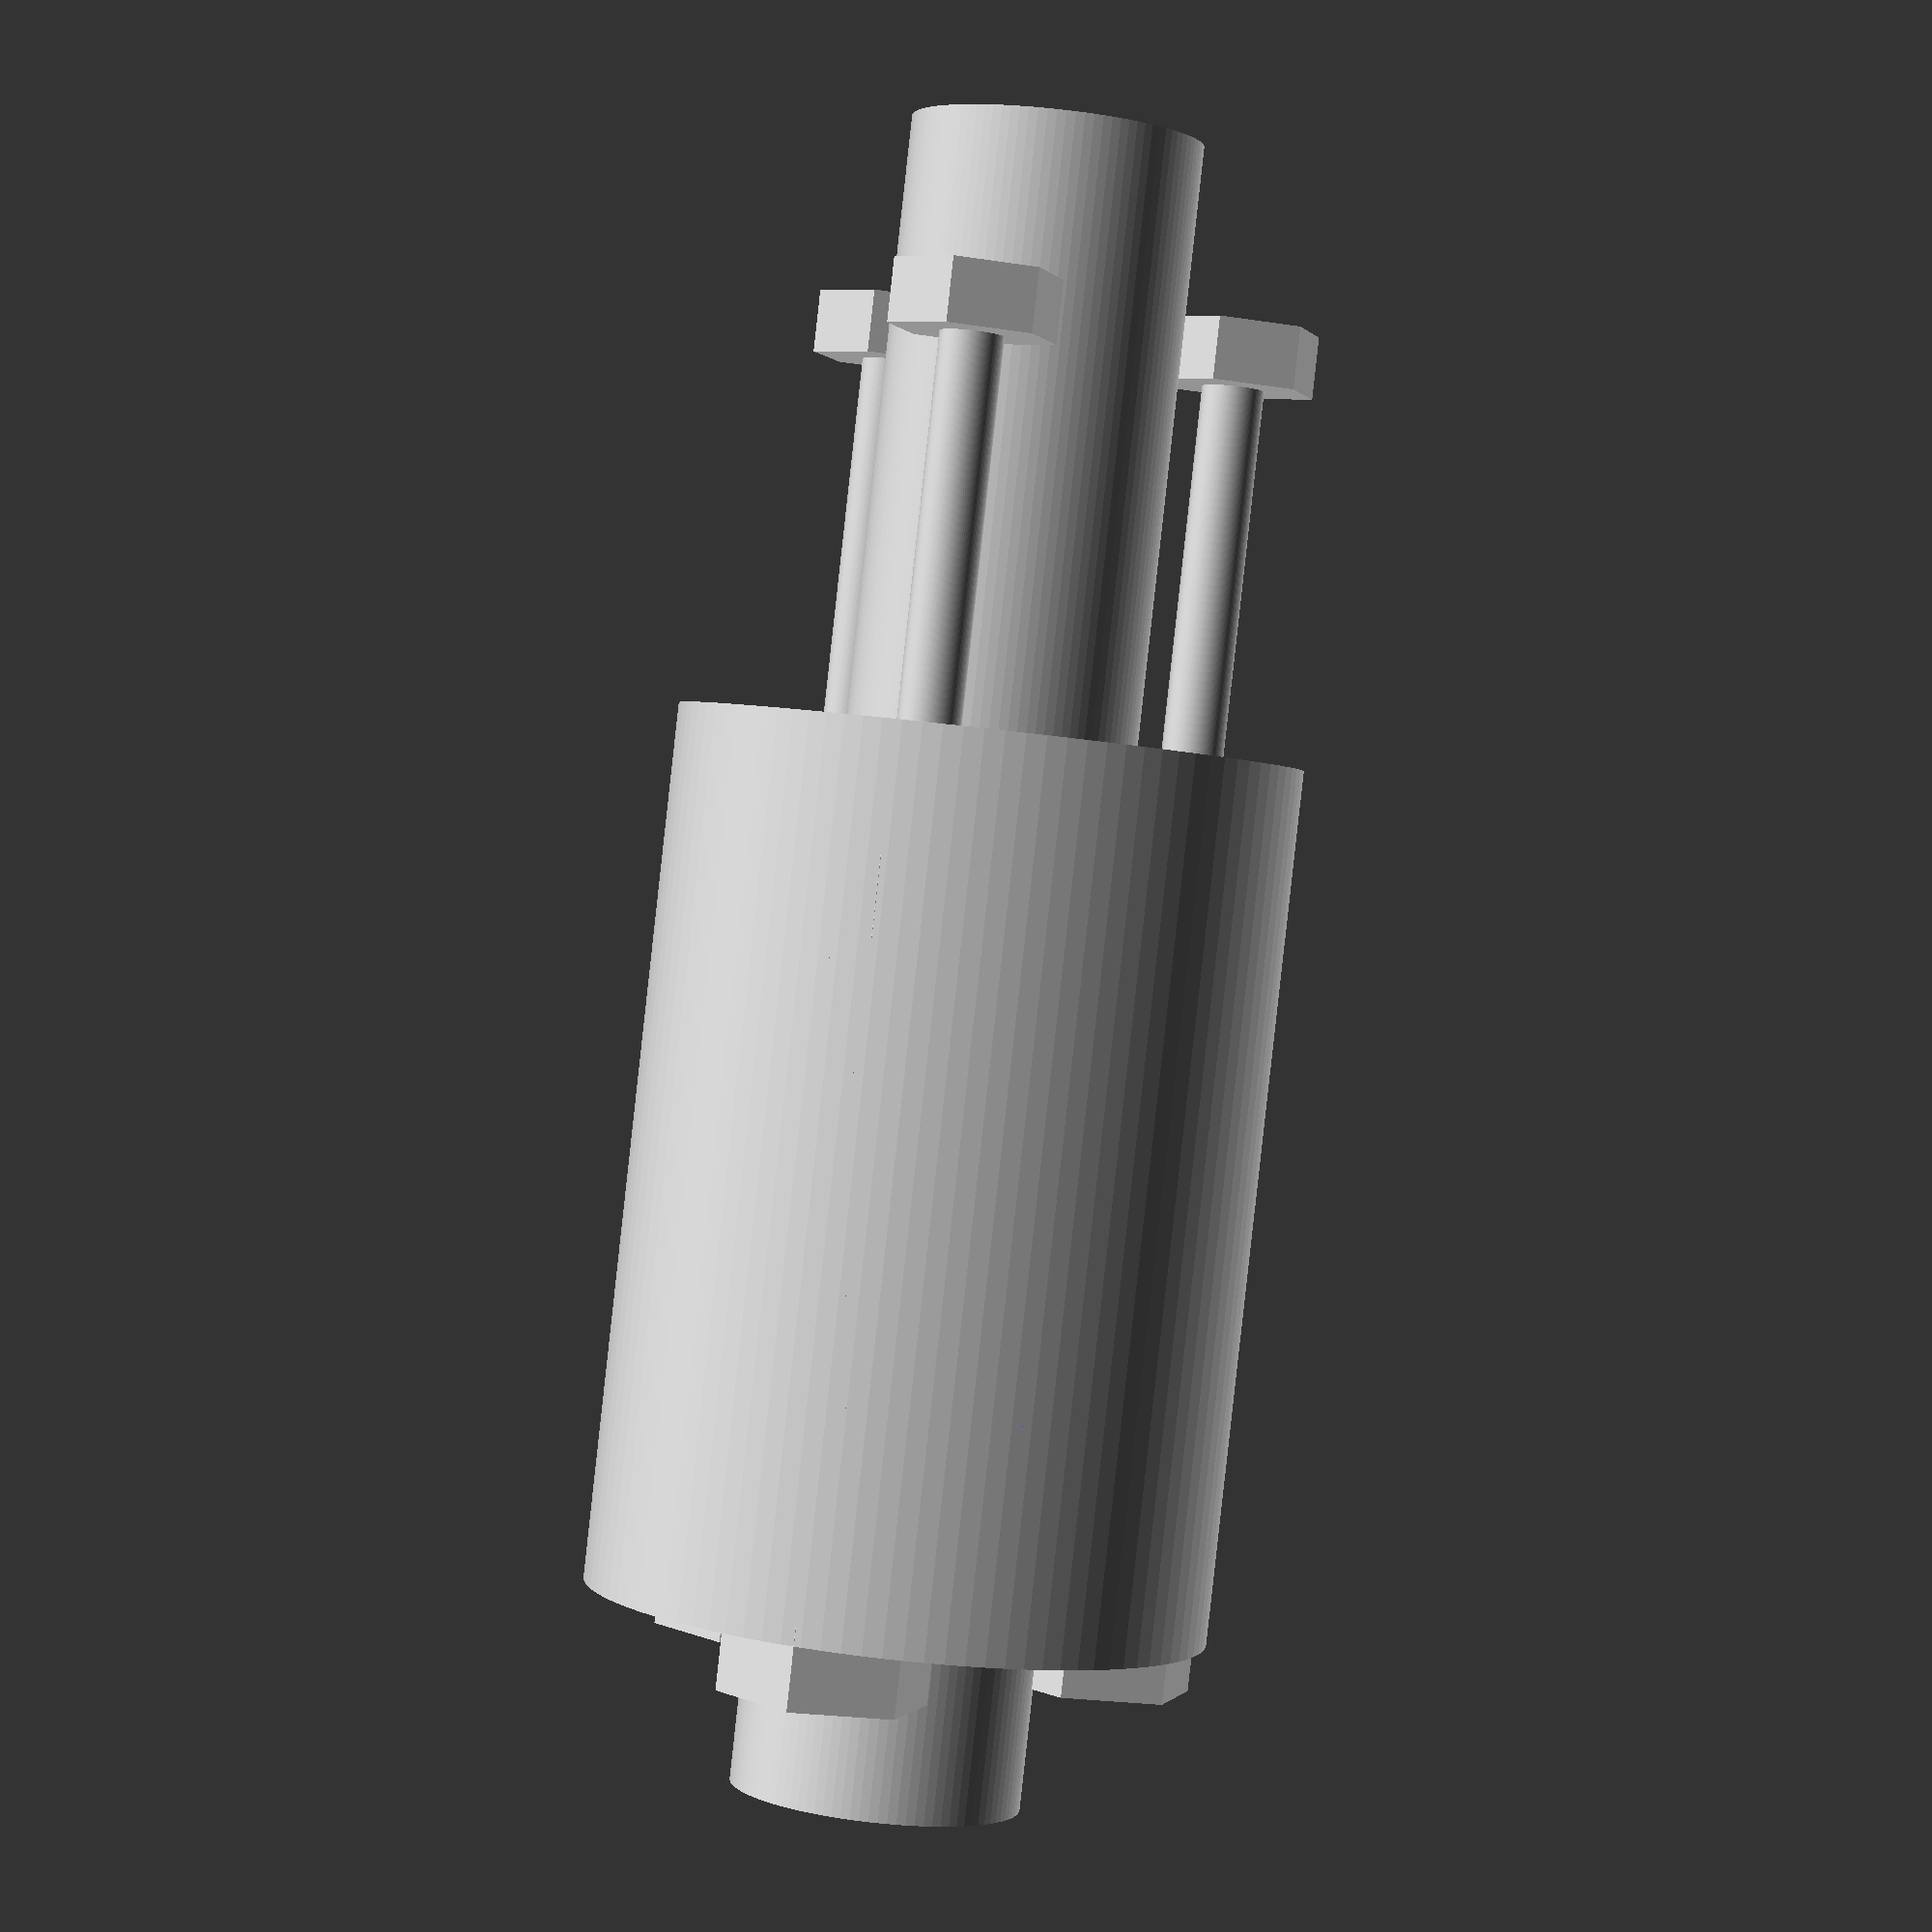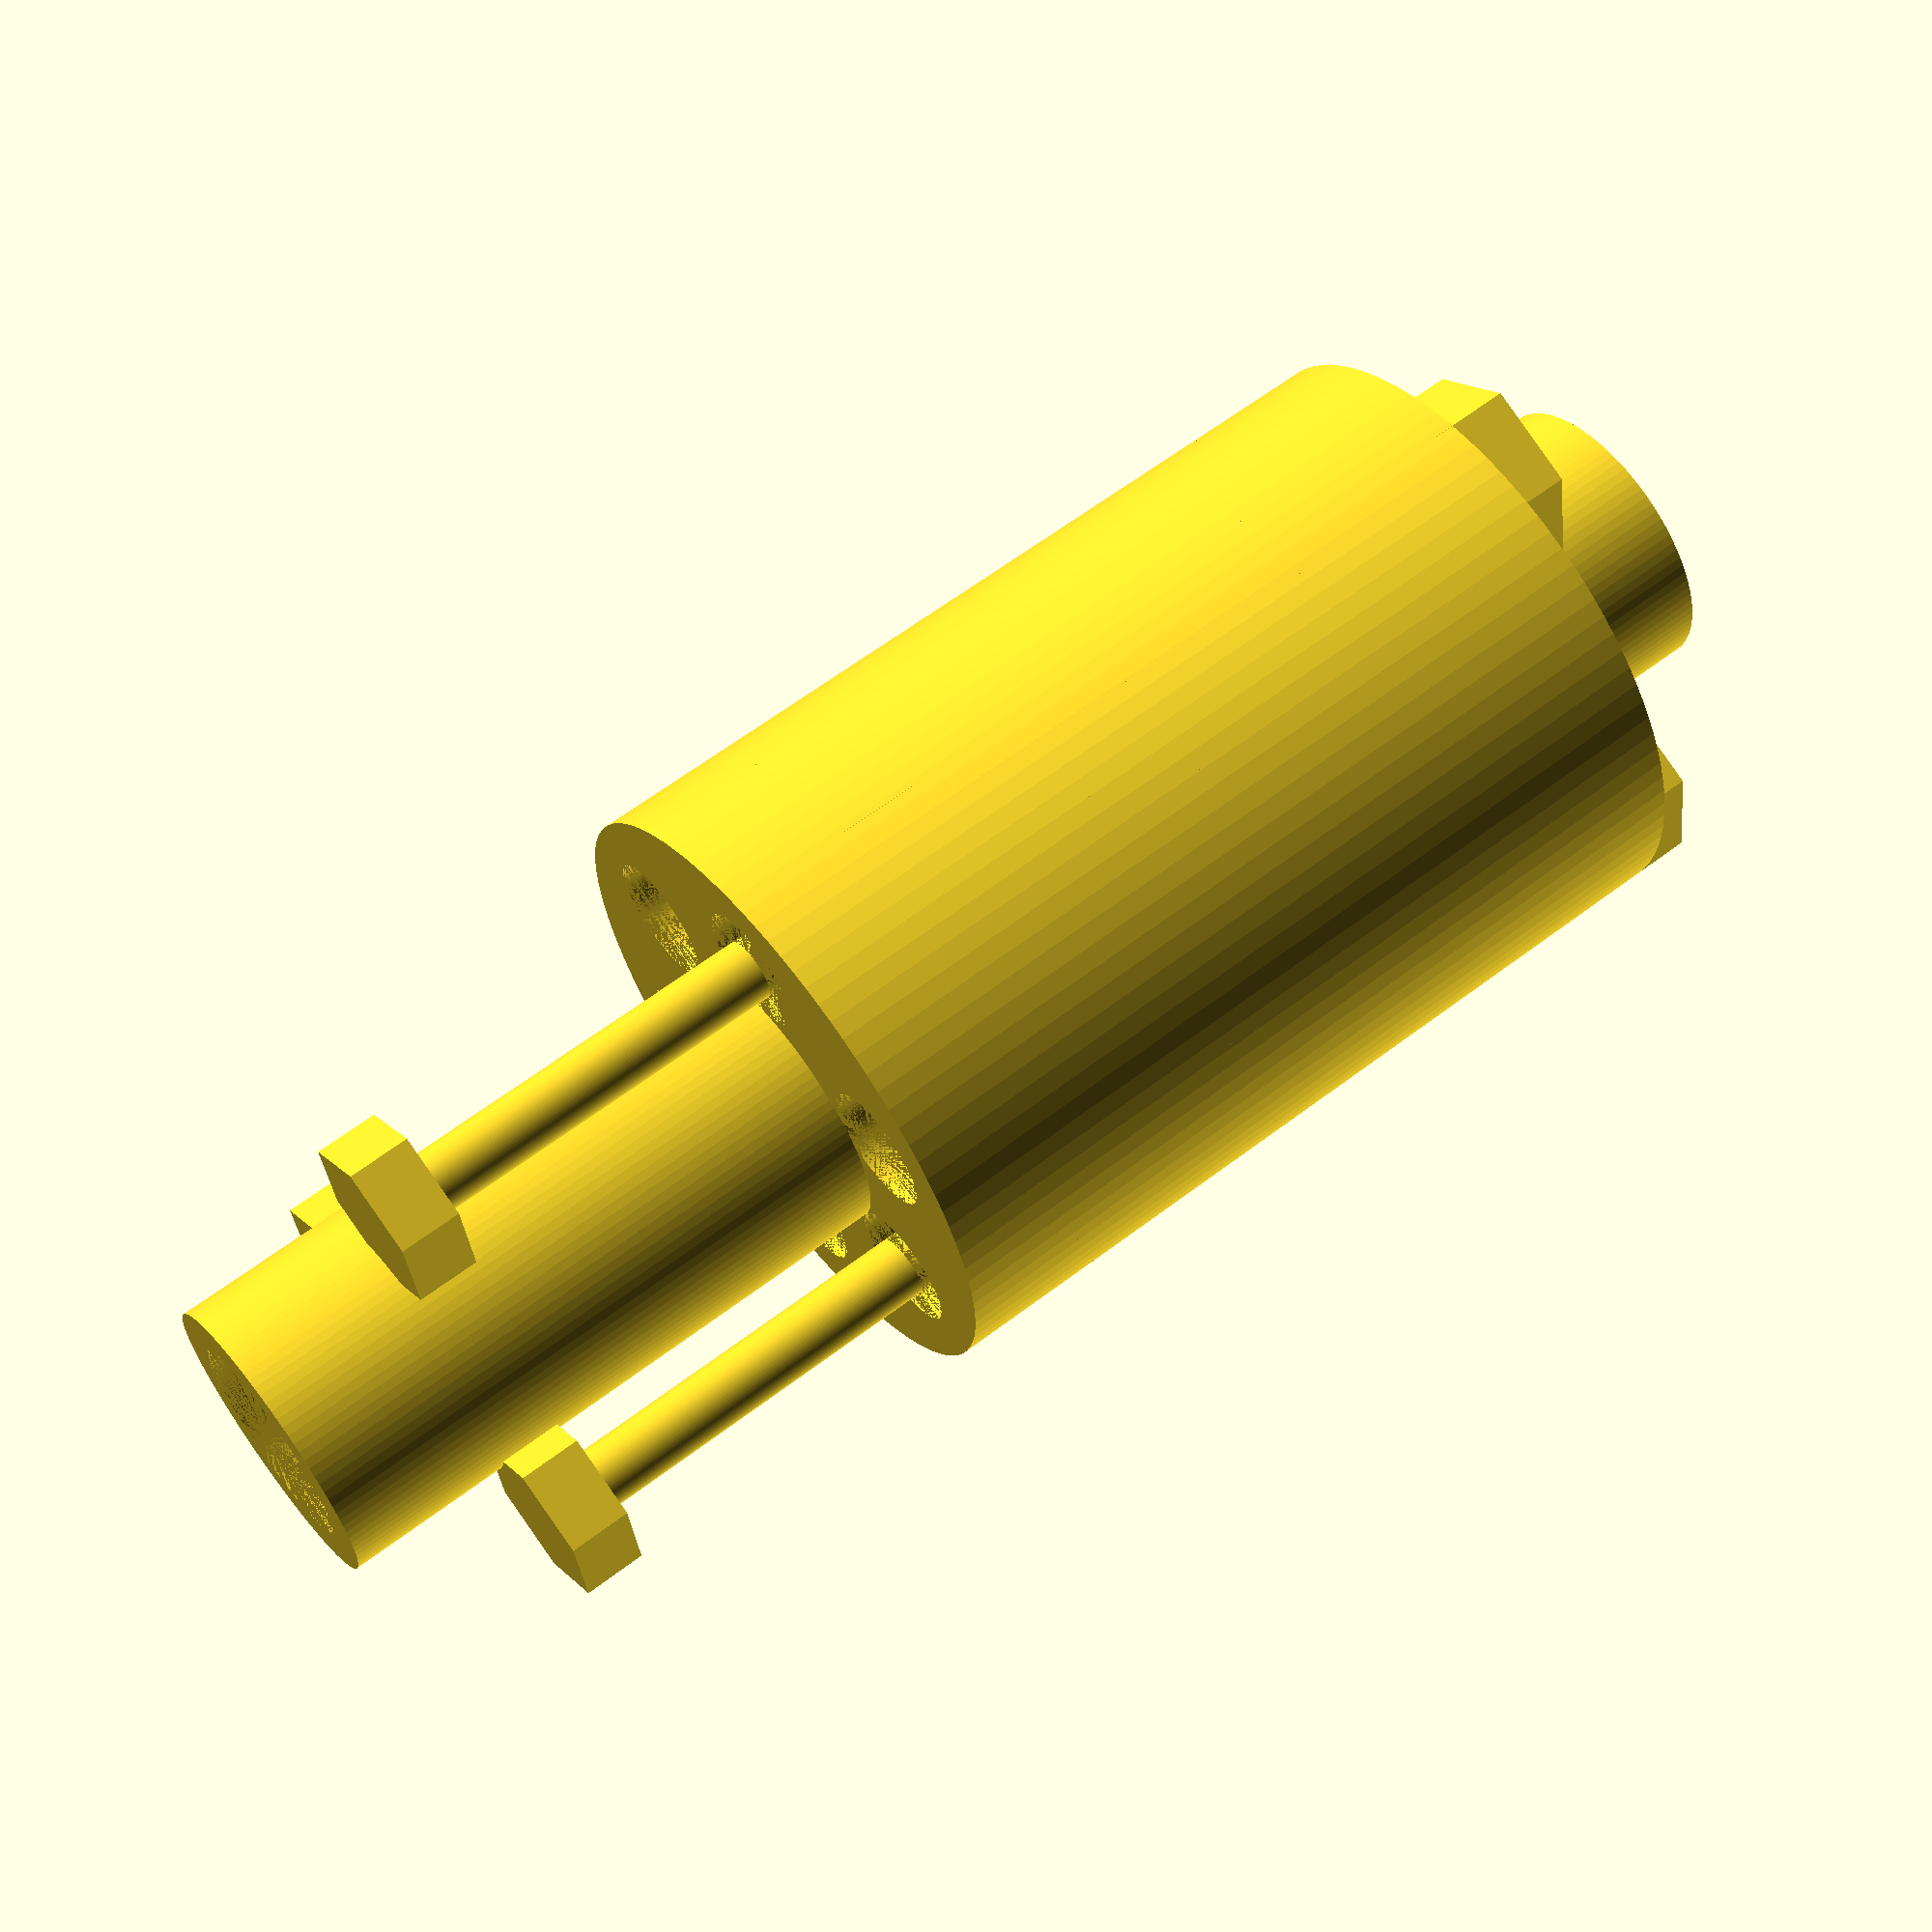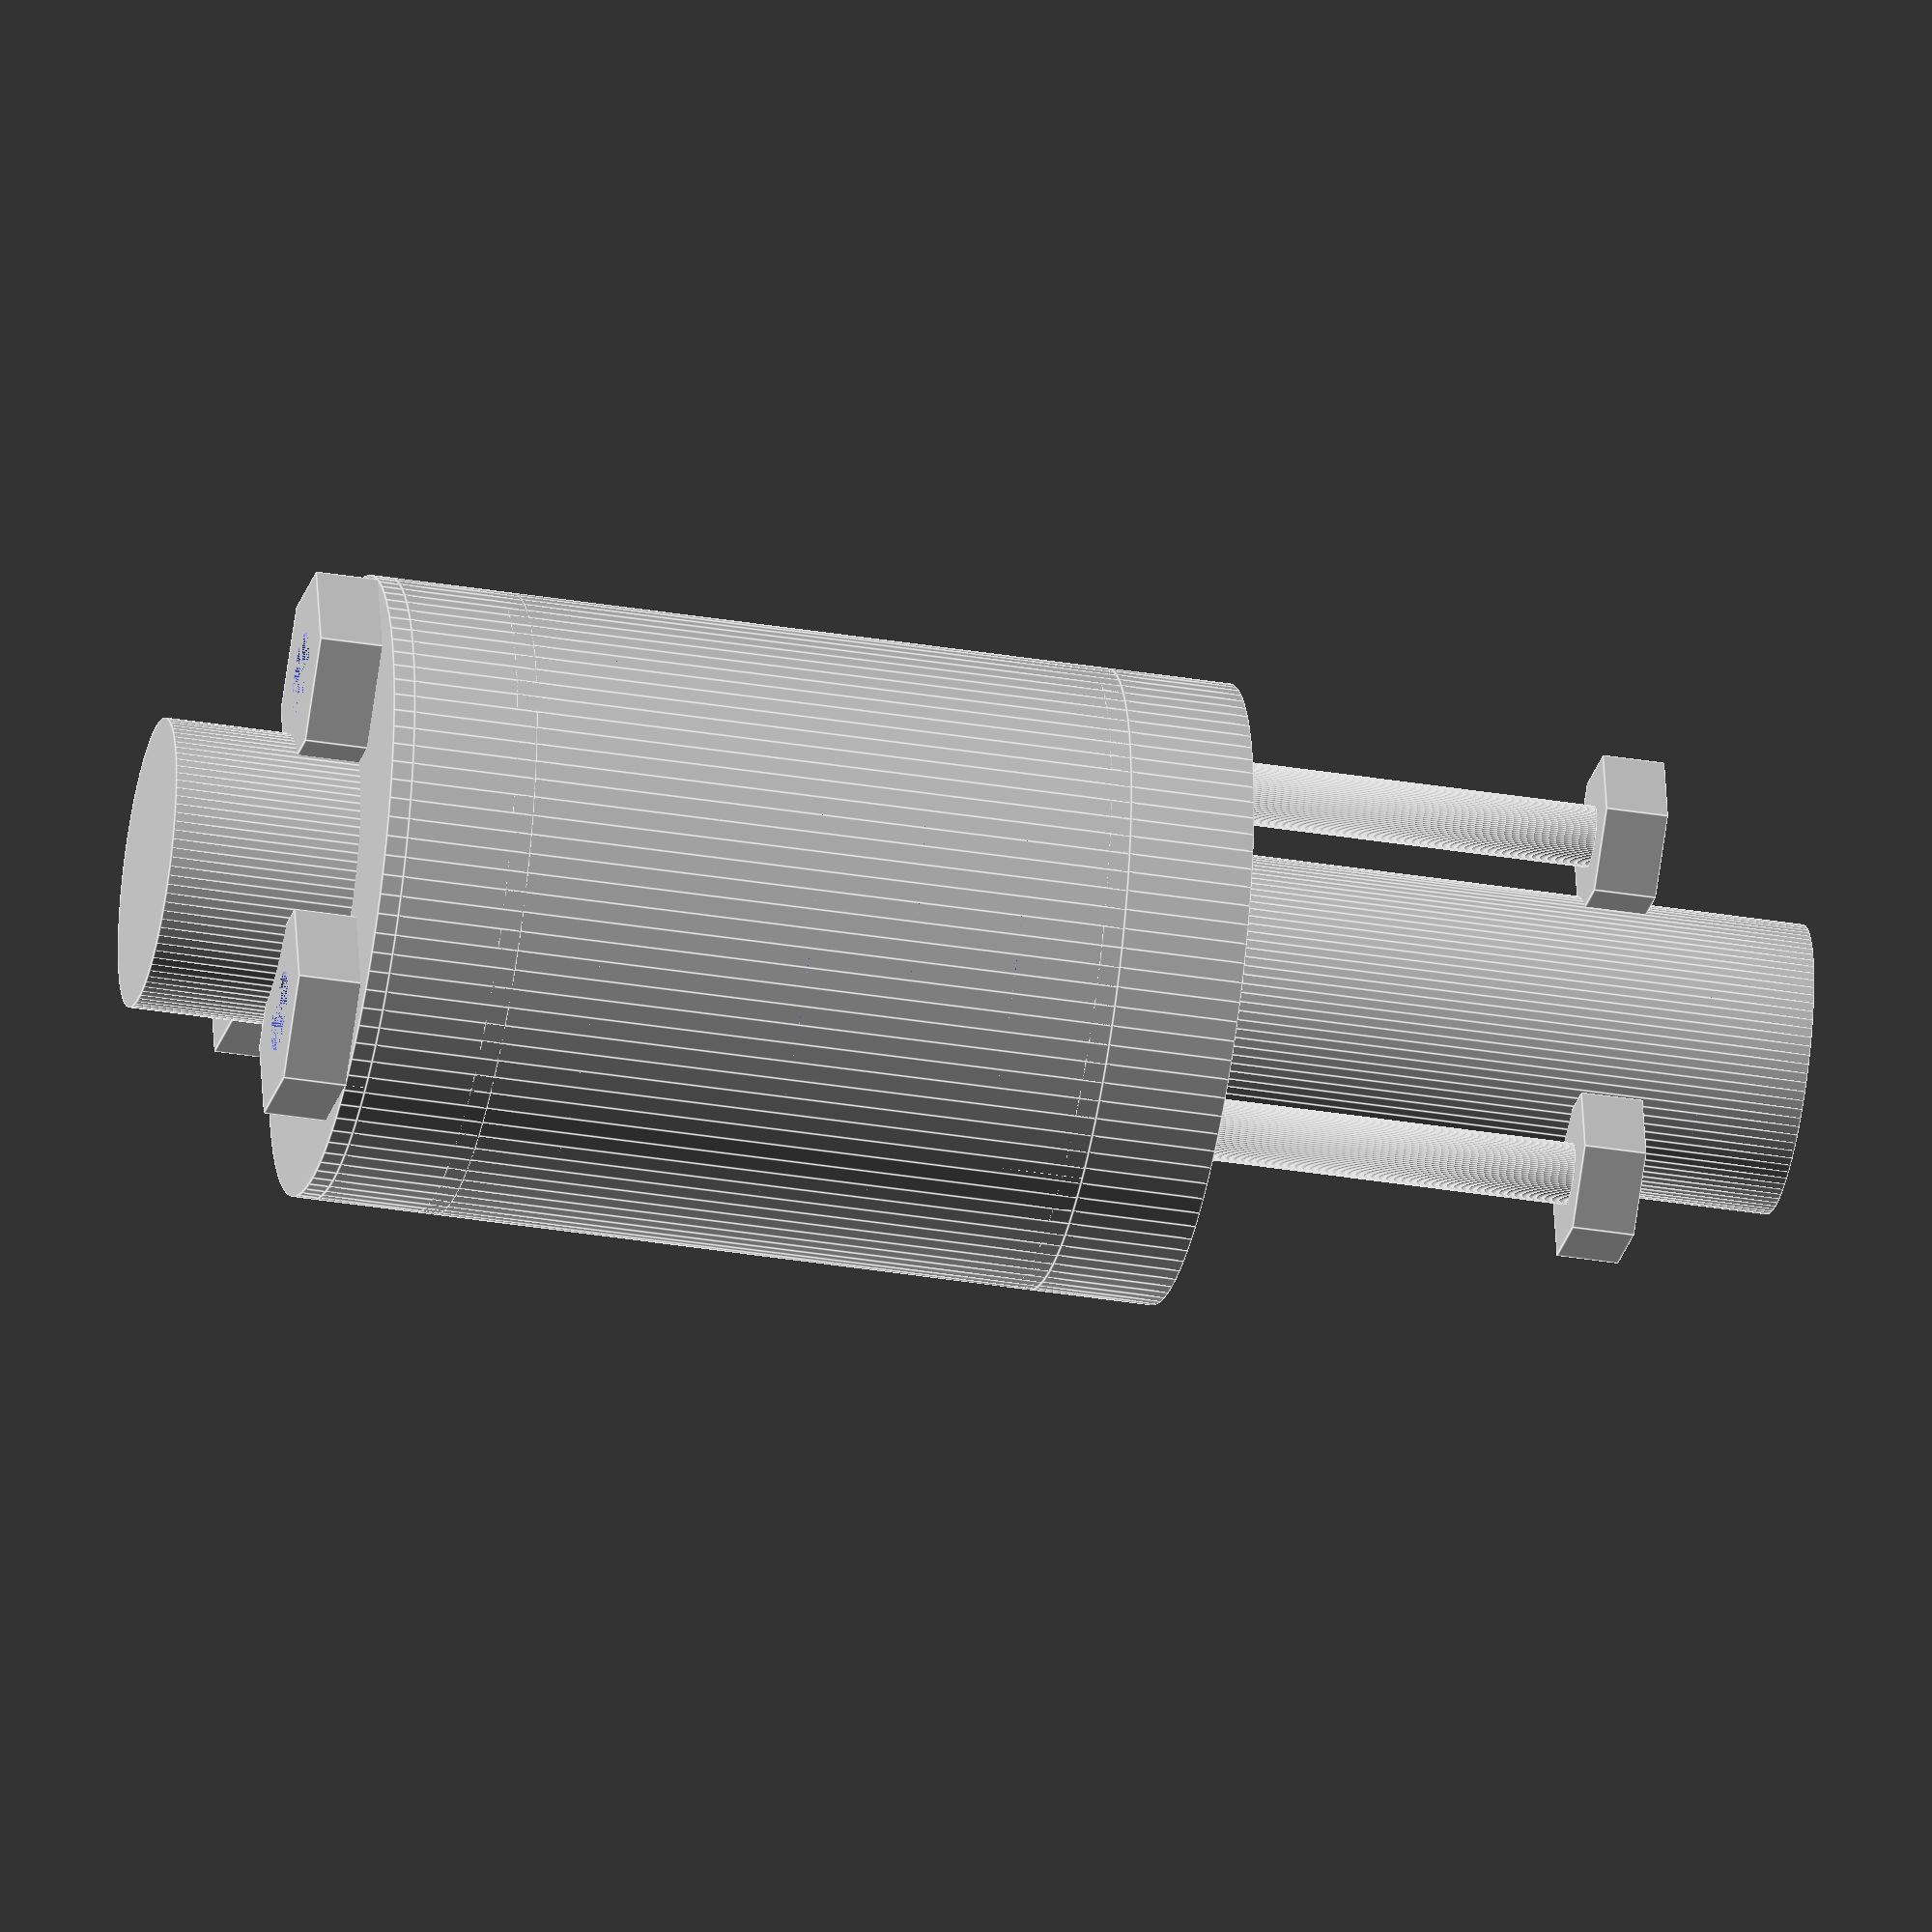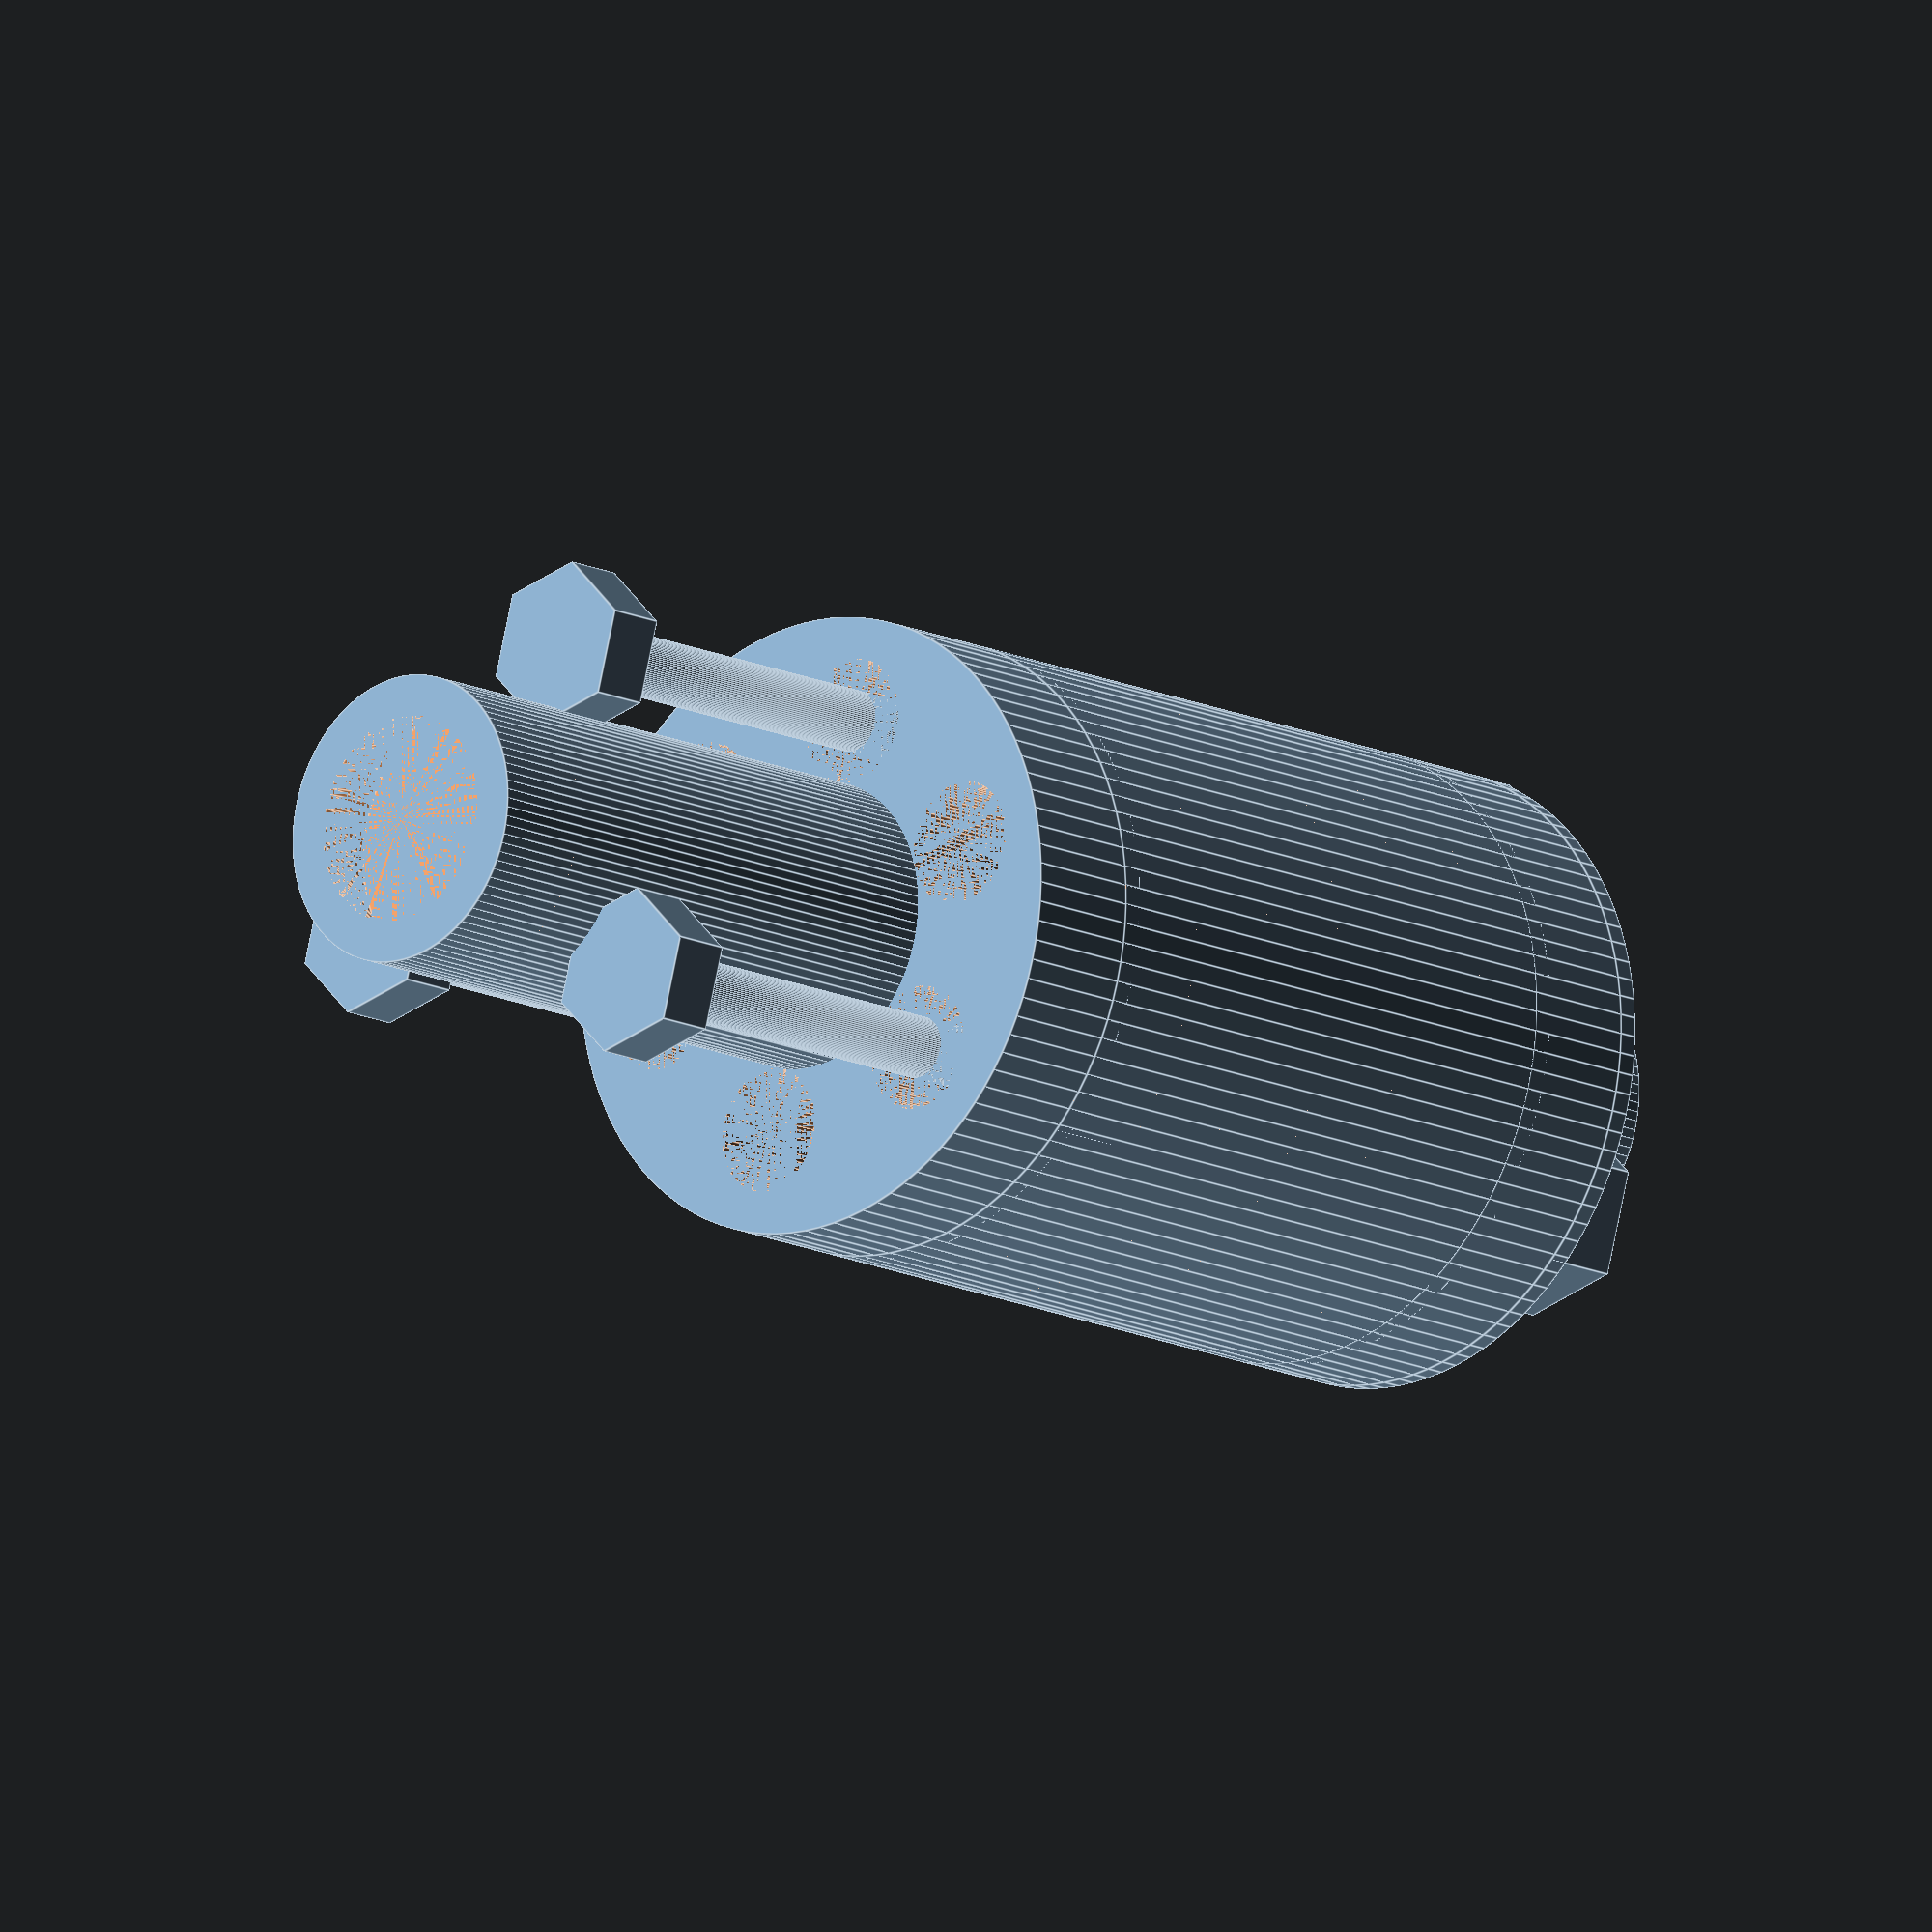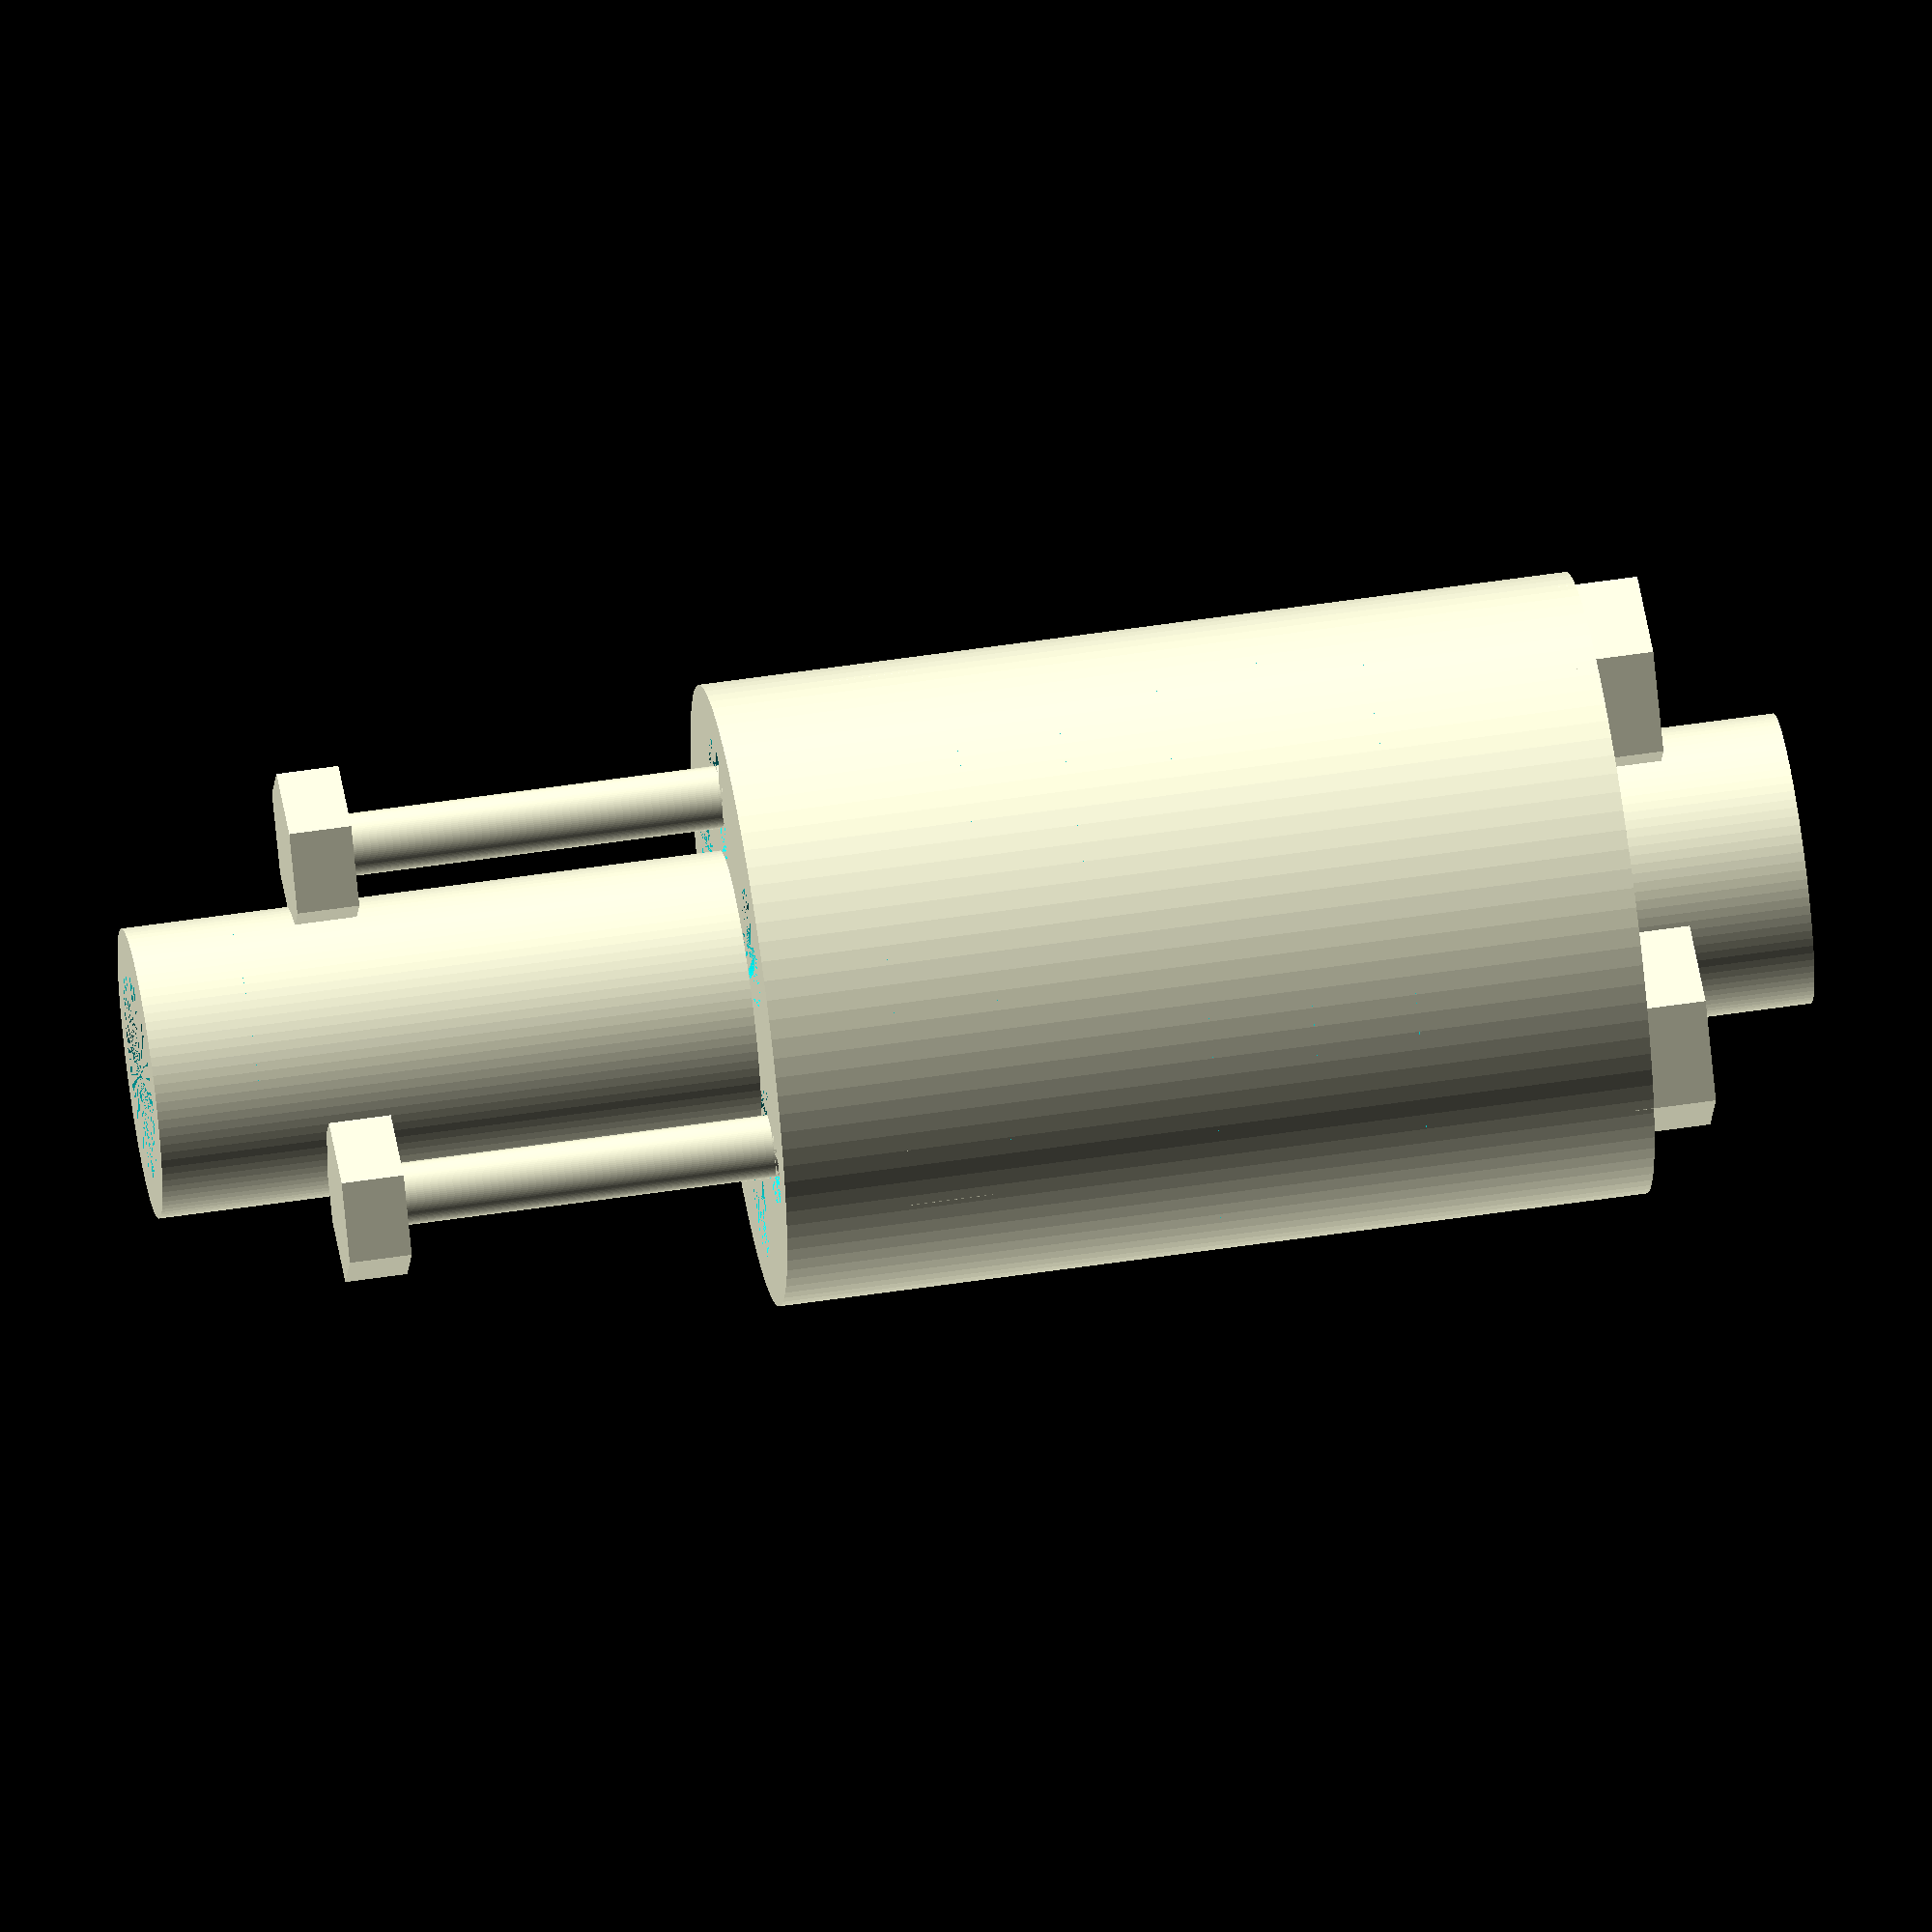
<openscad>

// Parameters for dimensions
module central_body() {
    difference() {
        cylinder(h = 30, r = 15, $fn = 100); // Main cylinder
        cylinder(h = 30, r = 7, $fn = 100);  // Hollow center
        for (i = [0:5]) { // Increased groove count to match original
            translate([0, 0, (i + 1) * 5])  // Adjusted spacing for grooves
                cylinder(h = 3, r1 = 15, r2 = 14, $fn = 100); // Deeper grooves
        }
    }
}

module input_shaft() {
    difference() {
        cylinder(h = 30, r = 7, $fn = 100); // Extended length and reduced thickness
        translate([0, 0, 25])
            cylinder(h = 5, r1 = 7, r2 = 5, $fn = 100); // Increased taper
    }
}

module output_shaft() {
    difference() {
        cylinder(h = 30, r = 7, $fn = 100); // Extended length and reduced thickness
        translate([0, 0, 25])
            cylinder(h = 5, r1 = 7, r2 = 5, $fn = 100); // Increased taper
    }
}

module coupling_gear() {
    difference() {
        cylinder(h = 6, r = 15, $fn = 100); // Main gear layer
        cylinder(h = 6, r = 7, $fn = 100);  // Hollow center
        for (i = [0:5]) { // Increased protrusion count to six
            rotate([0, 0, i * 60])
                translate([10, 0, 0])
                    cylinder(h = 6, r = 3, $fn = 100); // Well-defined protrusions
        }
    }
}

module spacer_ring() {
    difference() {
        cylinder(h = 1, r = 15, $fn = 100); // Reduced thickness
        cylinder(h = 1, r = 7, $fn = 100);  // Hollow center
    }
}

module bolt() {
    union() {
        cylinder(h = 25, r = 1.5, $fn = 100); // Extended threaded body
        translate([0, 0, 25])
            cylinder(h = 3, r = 4, $fn = 6); // Enlarged hexagonal head
    }
}

module nut() {
    difference() {
        cylinder(h = 4, r = 5, $fn = 6); // Increased size
        cylinder(h = 4, r = 2, $fn = 100); // Well-defined internal threading
    }
}

// Assembly
module flexible_coupling() {
    // Layer 1: Input shaft
    translate([0, 0, 50])
        input_shaft();

    // Layer 2: First coupling gear, spacer ring, bolts, and nuts
    translate([0, 0, 45])
        coupling_gear();
    translate([0, 0, 44])
        spacer_ring();
    for (i = [0:2]) {
        rotate([0, 0, i * 120])
            translate([10, 0, 44])
                bolt();
        rotate([0, 0, i * 120])
            translate([10, 0, 41])
                nut();
    }

    // Layer 3: Central body
    translate([0, 0, 15])
        central_body();

    // Layer 4: Second coupling gear, spacer ring, bolts, and nuts
    translate([0, 0, 10])
        coupling_gear();
    translate([0, 0, 9])
        spacer_ring();
    for (i = [0:2]) {
        rotate([0, 0, i * 120])
            translate([10, 0, 9])
                bolt();
        rotate([0, 0, i * 120])
            translate([10, 0, 6])
                nut();
    }

    // Layer 5: Output shaft
    translate([0, 0, 0])
        output_shaft();
}

// Render the full assembly
flexible_coupling();


</openscad>
<views>
elev=268.7 azim=167.0 roll=186.3 proj=p view=solid
elev=117.5 azim=319.7 roll=127.6 proj=p view=solid
elev=38.0 azim=342.7 roll=258.4 proj=o view=edges
elev=193.9 azim=105.8 roll=137.4 proj=o view=edges
elev=303.7 azim=110.6 roll=81.1 proj=o view=wireframe
</views>
